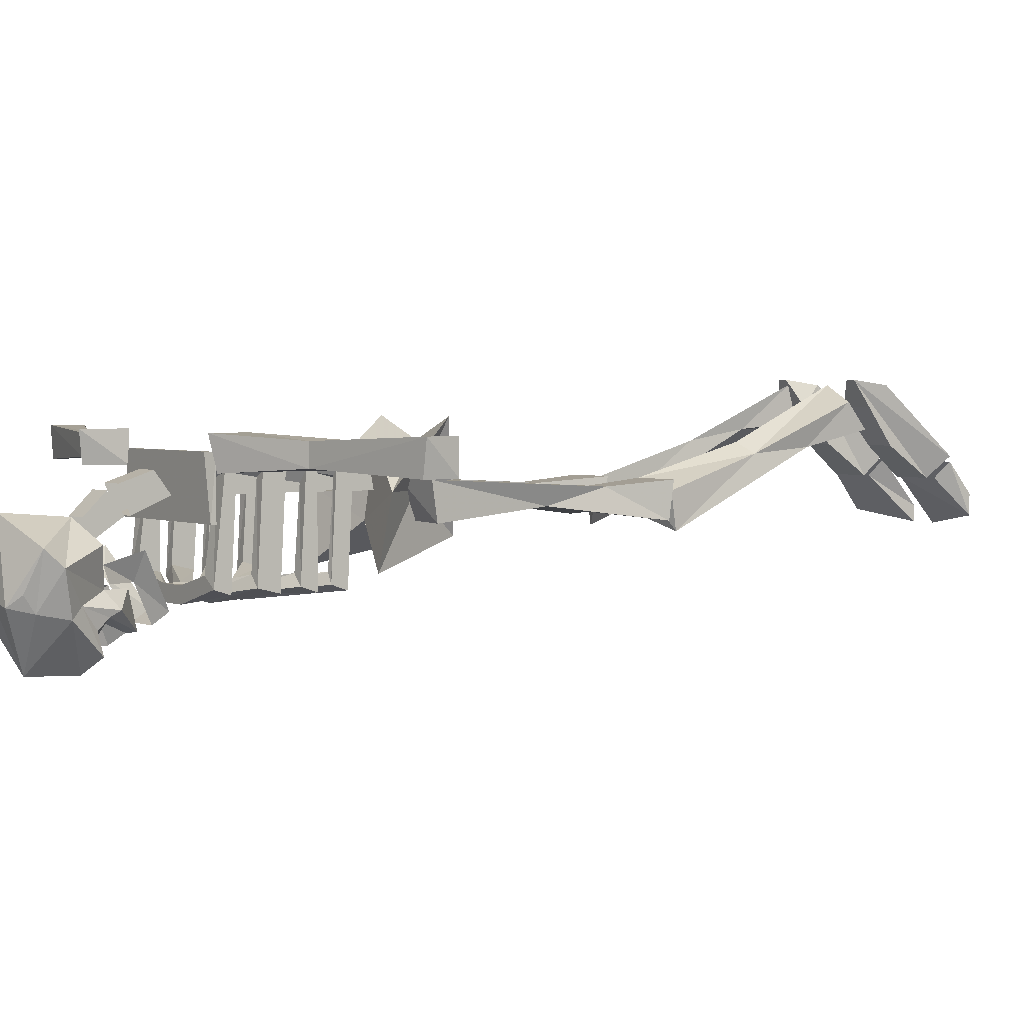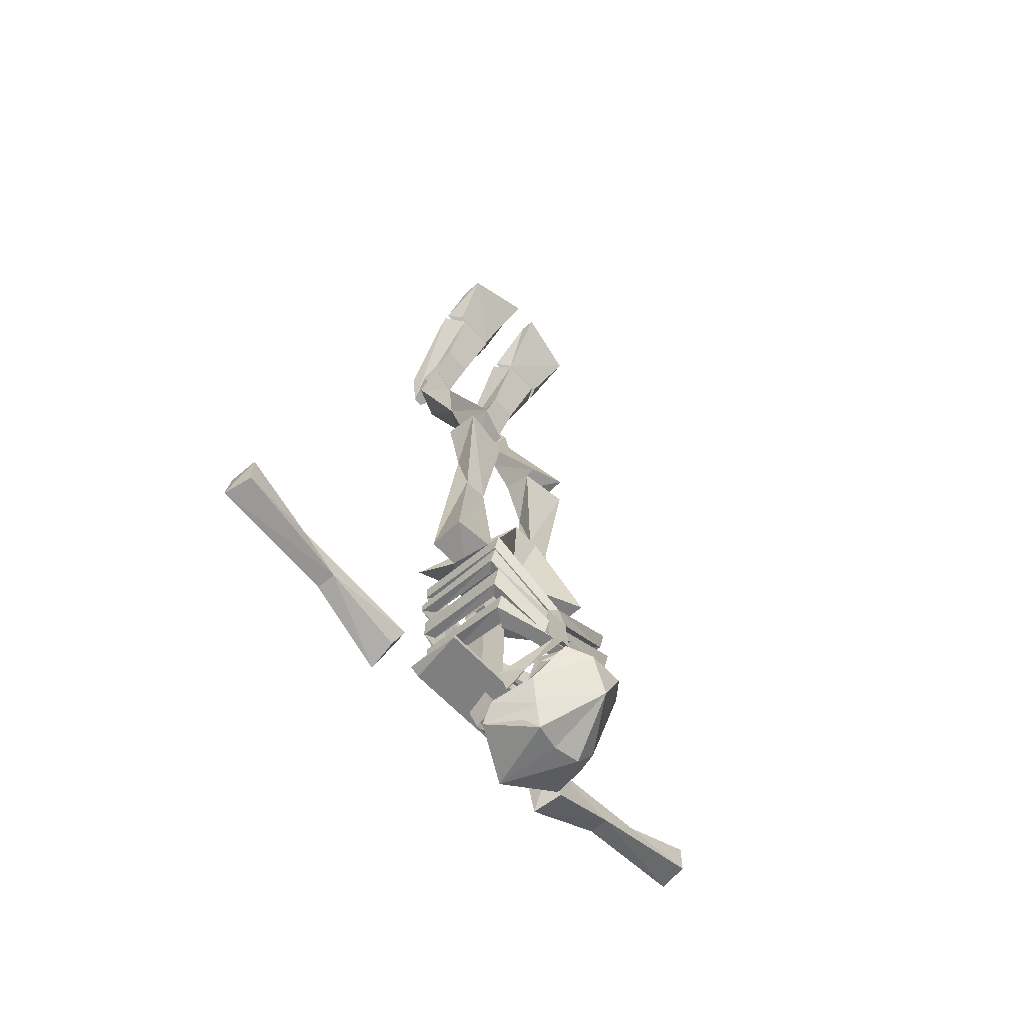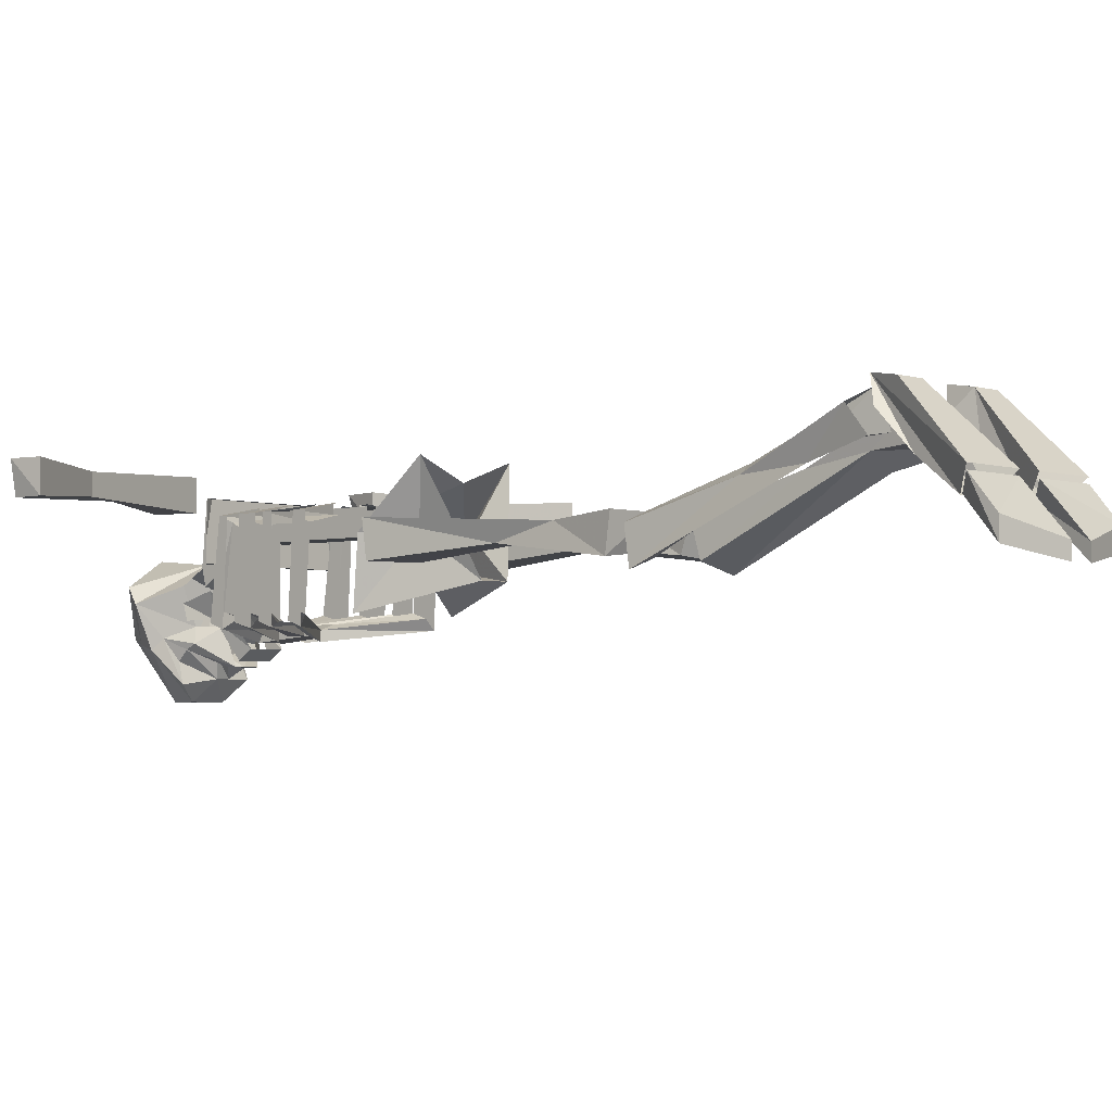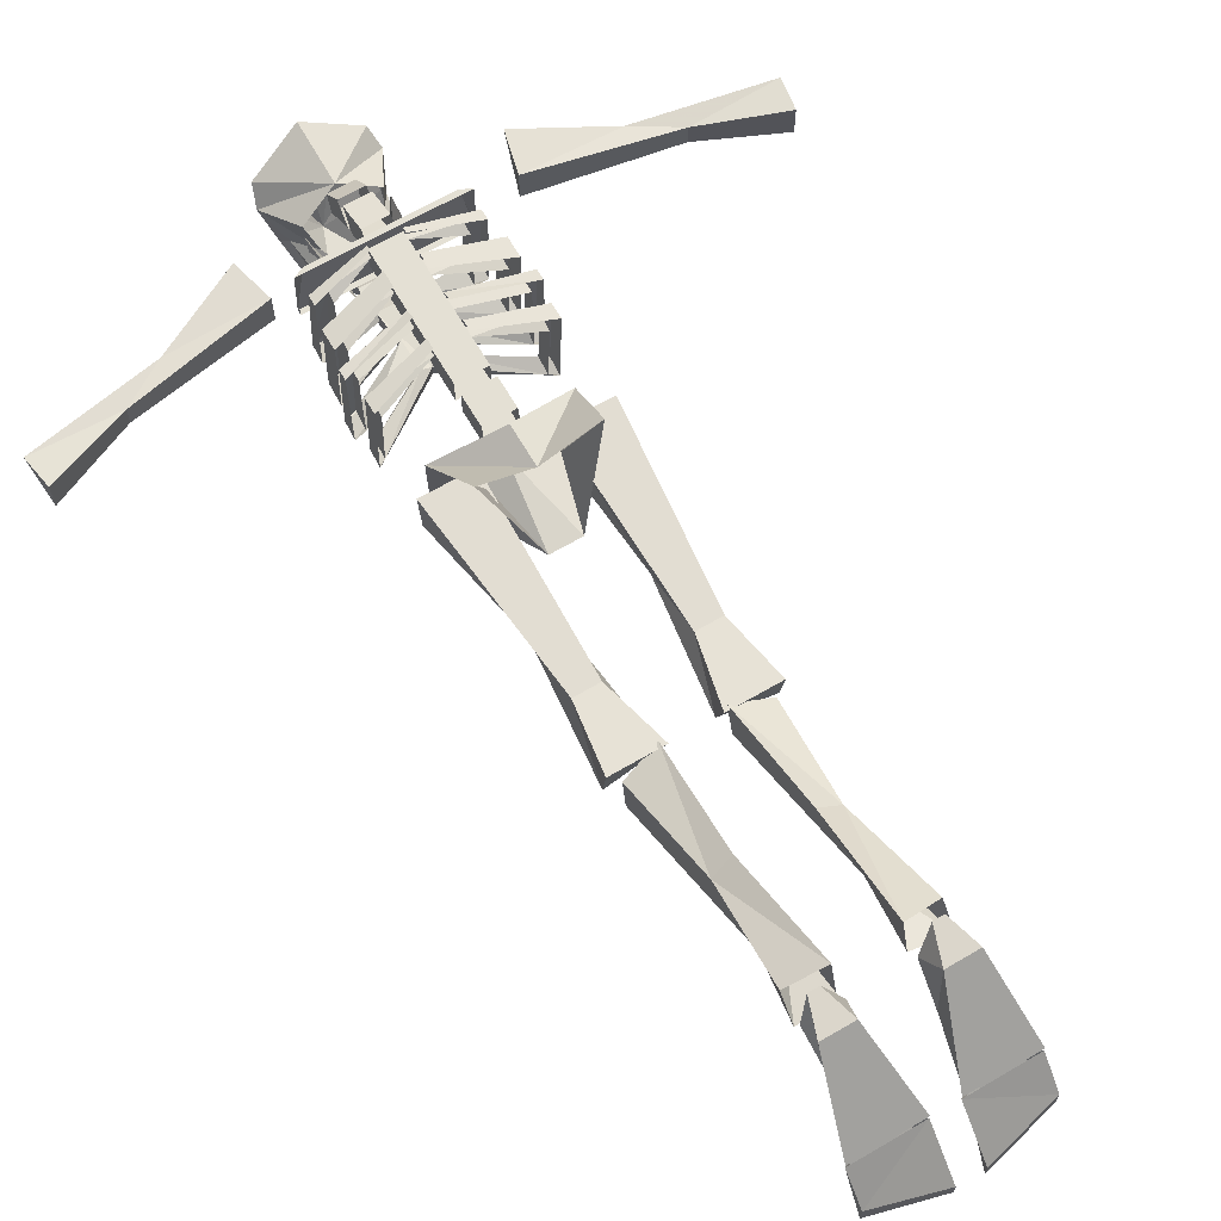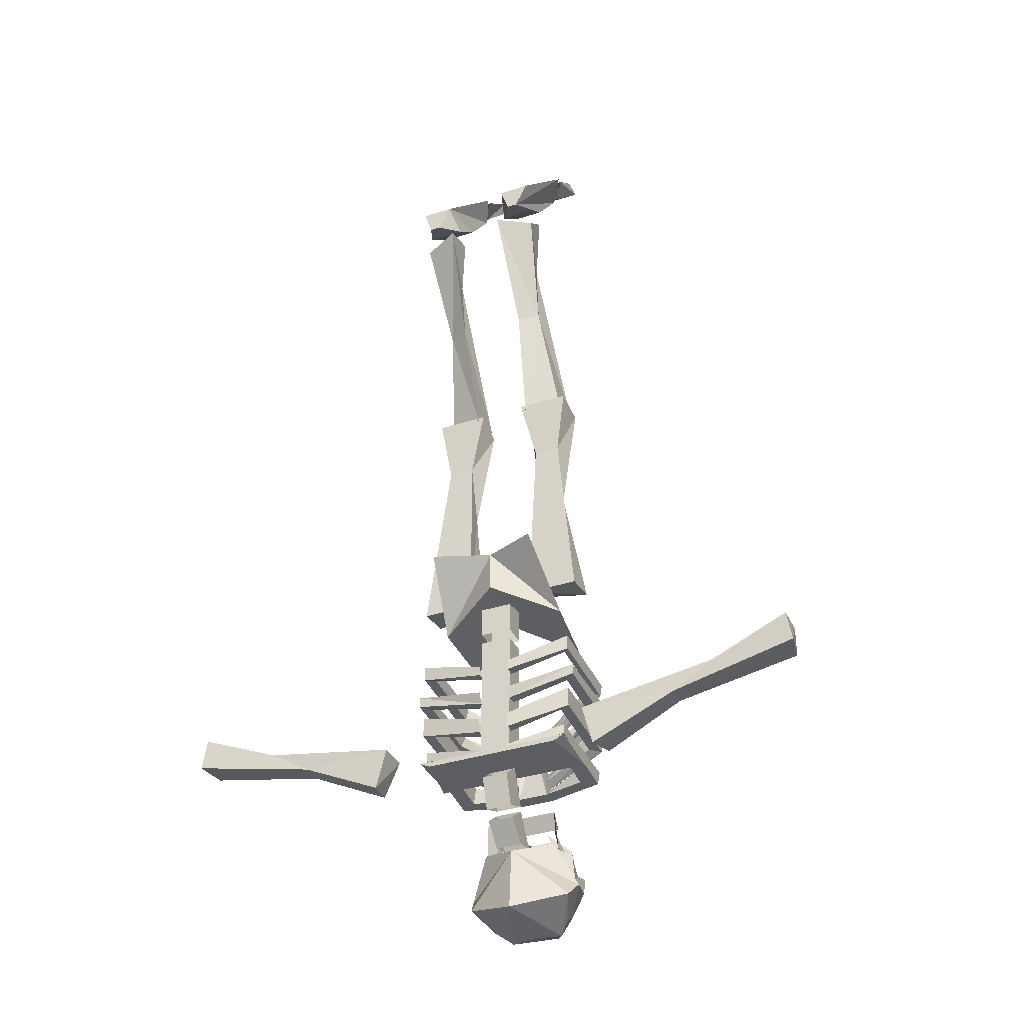
<metadata>
{"format":"obj","ext":"obj","renderer":"f3d","projection":"perspective","resolution":1024,"background":"white","views":[{"elev":2.8,"azim":55.9,"up":"+Z"},{"elev":-59.9,"azim":132.0,"up":"+Y"},{"elev":-3.3,"azim":131.6,"up":"+Z"},{"elev":66.0,"azim":149.6,"up":"+Z"},{"elev":-36.2,"azim":23.0,"up":"+Y"}]}
</metadata>
<code>
o object/goal/base
v 7 -110 -8
v 4 -87 -10
v 14 -86 -11
v 12 -110 -8
v 16 -134 -10
v 6 -132 -10
v 6 -135 -3
v 7 -98 -5
v 4 -85 -4
v 14 -85 -4
v 12 -98 -5
v 16 -135 -3
v 5 -41 5
v 6 -53 4
v 5 -43 12
v 6 -65 2
v 10 -64 0
v 12 -44 9
v 10 -52 1
v 12 -40 4
v 12 -83 -13
v 12 -84 -6
v 5 -86 -4
v 5 -84 -11
v -15 -86 -11
v -5 -87 -10
v -8 -110 -8
v -13 -110 -8
v -13 -98 -5
v -15 -85 -4
v -5 -85 -4
v -8 -98 -5
v -7 -135 -3
v -7 -132 -10
v -17 -134 -10
v -17 -135 -3
v -6 -43 12
v -7 -53 4
v -6 -41 5
v -13 -40 4
v -11 -52 1
v -13 -44 9
v -11 -64 0
v -7 -65 2
v -6 -84 -11
v -13 -83 -13
v -13 -84 -6
v -6 -86 -4
v 3 -147 -5
v 3 -147 0
v 3 -173 0
v 3 -173 -5
v -3 -147 -5
v -3 -173 -5
v -3 -147 0
v -3 -173 0
v 2 -162 -21
v 3 -173 -22
v -3 -173 -22
v -3 -162 -21
v 0 -161 -22
v 15 -153 -19
v 14 -153 -17
v 2 -161 -19
v 3 -173 -19
v -3 -173 -19
v -3 -161 -19
v -14 -153 -17
v -16 -153 -19
v -16 -150 -20
v 0 -161 -20
v 15 -150 -20
v 15 -152 -1
v 14 -152 -2
v 14 -149 -3
v 14 -150 -18
v -14 -150 -18
v -14 -149 -3
v -14 -152 -2
v -16 -152 -1
v -16 -149 -1
v -3 -155 1
v -3 -153 1
v 13 -161 -3
v 13 -162 -18
v 13 -166 -17
v 13 -165 -2
v 3 -165 -1
v 3 -168 -1
v 15 -165 -1
v 3 -168 1
v 15 -161 -1
v 3 -165 1
v 15 -166 -19
v 15 -162 -20
v 3 -168 -20
v 3 -170 -19
v 3 -171 -21
v 3 -168 -22
v 11 -169 -3
v 11 -169 -18
v 11 -173 -17
v 11 -171 -2
v 3 -172 -1
v 3 -173 -1
v 14 -171 -1
v 3 -173 1
v 14 -169 -1
v 3 -172 1
v 14 -173 -19
v 14 -170 -20
v 3 -172 -20
v 3 -173 -21
v 3 -153 -1
v 3 -155 -1
v 3 -155 1
v 15 -149 -1
v 3 -153 1
v 14 -156 -3
v 14 -156 -19
v 14 -159 -17
v 14 -158 -3
v 3 -159 -2
v 3 -161 -2
v 16 -158 -1
v 3 -161 0
v 16 -156 -1
v 3 -159 1
v 16 -159 -19
v 16 -156 -20
v 2 -163 -19
v 2 -167 -19
v 2 -167 -21
v 2 -163 -21
v -14 -166 -17
v -14 -162 -18
v -14 -161 -3
v -14 -165 -2
v -16 -166 -19
v -3 -171 -21
v -3 -170 -19
v -3 -168 -20
v -16 -162 -20
v -3 -168 -22
v -16 -165 -1
v -16 -161 -1
v -3 -168 1
v -3 -165 1
v -3 -168 -1
v -3 -165 -1
v -12 -173 -17
v -12 -169 -18
v -12 -169 -3
v -12 -171 -2
v -15 -173 -19
v -3 -173 -21
v -3 -172 -20
v -15 -170 -20
v -15 -171 -1
v -15 -169 -1
v -3 -173 1
v -3 -172 1
v -3 -173 -1
v -3 -172 -1
v -3 -153 -1
v -3 -155 -1
v -15 -159 -17
v -15 -156 -19
v -15 -156 -3
v -15 -158 -3
v -17 -159 -19
v -3 -167 -21
v -3 -167 -19
v -3 -164 -20
v -17 -156 -20
v -3 -164 -21
v -17 -158 -1
v -17 -156 -1
v -3 -161 0
v -3 -159 1
v -3 -161 -2
v -3 -159 -2
v 15 -173 -9
v 15 -174 -9
v -15 -174 -9
v -15 -173 -9
v -13 -174 2
v -15 -173 2
v 13 -174 2
v 15 -173 2
v 3 -139 0
v -3 -139 0
v -3 -145 0
v 3 -145 0
v 3 -138 -5
v 3 -145 -5
v -3 -138 -5
v -3 -145 -5
v -13 -140 -5
v -11 -128 7
v -6 -132 -5
v -12 -142 -18
v 0 -138 -10
v 0 -136 3
v 0 -128 3
v -4 -122 -13
v 2 -122 -13
v 11 -142 -18
v 12 -140 -5
v 10 -128 7
v 6 -132 -5
v 5 -33 1
v 4 -25 -5
v 12 -25 -5
v 11 -33 1
v 5 -39 8
v 6 -35 12
v 2 -22 -1
v 12 -35 12
v 15 -22 -1
v 10 -41 13
v 12 -39 8
v 8 -41 13
v 4 -24 -5
v 15 -17 -12
v 13 -24 -5
v 15 -22 -2
v 15 -17 -8
v 2 -22 -2
v 2 -14 -11
v 2 -14 -14
v -5 -24 -5
v -3 -14 -14
v -3 -14 -11
v -3 -22 -2
v -16 -17 -8
v -16 -22 -2
v -16 -17 -12
v -14 -24 -5
v -6 -33 1
v -5 -25 -5
v -7 -35 12
v -6 -39 8
v -12 -33 1
v -13 -25 -5
v -3 -22 -1
v -13 -35 12
v -11 -41 13
v -9 -41 13
v -13 -39 8
v -16 -22 -1
v 9 -194 -23
v 11 -196 -15
v 7 -199 -22
v 0 -198 -32
v 3 -190 -32
v 7 -188 -29
v 8 -192 -21
v 5 -187 -19
v 7 -188 -12
v 0 -190 -8
v 10 -199 -12
v 7 -201 -19
v 5 -203 -21
v 0 -203 -20
v -5 -203 -21
v -8 -199 -22
v -9 -194 -23
v -4 -190 -32
v 0 -187 -28
v 7 -189 -25
v 7 -187 -23
v 7 -185 -22
v 3 -182 -19
v 2 -180 -26
v 2 -182 -26
v -3 -180 -26
v -2 -182 -26
v -7 -187 -23
v -8 -185 -22
v -4 -182 -19
v -6 -187 -19
v -9 -192 -21
v -11 -196 -15
v -7 -188 -12
v -10 -199 -12
v 0 -202 -7
v 5 -182 -18
v 3 -178 -25
v 3 -175 -23
v 7 -181 -13
v 7 -188 -15
v 7 -187 -18
v -4 -175 -23
v -5 -182 -18
v -7 -181 -13
v -8 -188 -15
v -7 -187 -18
v -4 -178 -25
v 1 -186 -24
v 0 -184 -28
v -1 -186 -24
v -7 -189 -25
v -8 -188 -28
v -8 -201 -19
v -21 -170 -1
v -24 -177 -1
v -39 -170 0
v -47 -165 0
v -47 -165 4
v -21 -170 5
v -23 -178 5
v -39 -170 4
v -63 -165 5
v -62 -165 -1
v -62 -159 -1
v -62 -159 5
v 38 -170 0
v 23 -177 -1
v 20 -170 -1
v 46 -165 0
v 61 -165 -1
v 62 -165 5
v 38 -170 4
v 22 -178 5
v 20 -170 5
v 46 -165 4
v 61 -159 -1
v 61 -159 5
v 2 -182 -8
v 2 -185 -4
v 2 -189 -8
v 2 -188 -12
v -3 -182 -8
v -3 -188 -12
v -3 -185 -4
v -3 -189 -8
v 2 -174 -5
v 2 -177 -1
v 2 -183 -3
v 2 -181 -8
v -3 -174 -5
v -3 -181 -8
v -3 -177 -1
v -3 -183 -3
f 1 2 3
f 1 3 4
f 1 4 5
f 1 5 6
f 1 6 7
f 1 7 8
f 1 8 2
f 2 8 9
f 2 9 3
f 3 9 10
f 3 10 11
f 3 11 4
f 4 11 12
f 4 12 5
f 5 12 7
f 5 7 6
f 8 11 9
f 9 11 10
f 7 11 8
f 11 7 12
f 13 14 15
f 15 14 16
f 15 16 17
f 15 17 18
f 18 17 19
f 18 19 20
f 20 19 14
f 20 14 13
f 21 14 19
f 21 19 17
f 21 17 22
f 21 22 23
f 21 23 24
f 21 24 14
f 14 24 16
f 16 24 23
f 16 23 17
f 17 23 22
f 25 26 27
f 25 27 28
f 25 28 29
f 25 29 30
f 25 30 31
f 25 31 26
f 26 31 32
f 26 32 27
f 27 32 33
f 27 33 34
f 27 34 35
f 27 35 28
f 28 35 36
f 28 36 29
f 29 36 33
f 29 33 32
f 29 32 31
f 29 31 30
f 35 34 33
f 35 33 36
f 37 38 39
f 39 38 40
f 40 38 41
f 40 41 42
f 42 41 43
f 42 43 37
f 37 43 44
f 37 44 38
f 38 44 45
f 38 45 46
f 38 46 41
f 41 46 43
f 43 46 47
f 43 47 48
f 43 48 44
f 44 48 45
f 45 48 46
f 46 48 47
f 49 50 51
f 49 51 52
f 49 52 53
f 53 52 54
f 53 54 55
f 55 54 56
f 55 56 50
f 50 56 51
f 57 58 59
f 57 59 60
f 57 60 61
f 57 61 62
f 57 62 63
f 57 63 64
f 57 64 58
f 58 64 65
f 58 65 59
f 59 65 66
f 59 66 60
f 60 66 67
f 60 67 68
f 60 68 69
f 60 69 61
f 61 69 70
f 61 70 71
f 61 71 72
f 61 72 62
f 62 72 73
f 62 73 74
f 62 74 63
f 63 74 75
f 63 75 76
f 63 76 64
f 64 76 71
f 64 71 65
f 65 71 66
f 66 71 67
f 67 71 77
f 67 77 68
f 68 77 78
f 68 78 79
f 68 79 69
f 69 79 80
f 69 80 70
f 70 80 81
f 81 80 82
f 81 82 83
f 84 85 86
f 84 86 87
f 84 87 88
f 88 87 89
f 89 87 90
f 89 90 91
f 91 90 92
f 91 92 93
f 87 86 94
f 87 94 90
f 90 94 95
f 90 95 92
f 85 96 97
f 85 97 86
f 86 97 98
f 86 98 94
f 94 98 99
f 94 99 95
f 95 99 96
f 95 96 85
f 100 101 102
f 100 102 103
f 100 103 104
f 104 103 105
f 105 103 106
f 105 106 107
f 107 106 108
f 107 108 109
f 103 102 110
f 103 110 106
f 106 110 111
f 106 111 108
f 101 112 65
f 101 65 102
f 102 65 113
f 102 113 110
f 110 113 58
f 110 58 111
f 111 58 112
f 111 112 101
f 76 72 71
f 114 75 74
f 114 74 115
f 115 74 73
f 115 73 116
f 116 73 117
f 116 117 118
f 117 73 72
f 119 120 121
f 119 121 122
f 119 122 123
f 123 122 124
f 124 122 125
f 124 125 126
f 126 125 127
f 126 127 128
f 122 121 129
f 122 129 125
f 125 129 130
f 125 130 127
f 120 131 132
f 120 132 121
f 121 132 133
f 121 133 129
f 129 133 134
f 129 134 130
f 130 134 131
f 130 131 120
f 135 136 137
f 135 137 138
f 135 138 139
f 135 139 140
f 135 140 141
f 135 141 136
f 136 141 142
f 136 142 143
f 143 142 144
f 143 144 139
f 143 139 145
f 143 145 146
f 146 145 147
f 146 147 148
f 139 138 145
f 145 138 149
f 145 149 147
f 138 137 150
f 138 150 149
f 144 140 139
f 151 152 153
f 151 153 154
f 151 154 155
f 151 155 156
f 151 156 66
f 151 66 152
f 152 66 157
f 152 157 158
f 158 157 59
f 158 59 155
f 158 155 159
f 158 159 160
f 160 159 161
f 160 161 162
f 155 154 159
f 159 154 163
f 159 163 161
f 154 153 164
f 154 164 163
f 59 156 155
f 71 70 77
f 79 78 165
f 79 165 166
f 79 166 80
f 80 166 82
f 167 168 169
f 167 169 170
f 167 170 171
f 167 171 172
f 167 172 173
f 167 173 168
f 168 173 174
f 168 174 175
f 175 174 176
f 175 176 171
f 175 171 177
f 175 177 178
f 178 177 179
f 178 179 180
f 171 170 177
f 177 170 181
f 177 181 179
f 170 169 182
f 170 182 181
f 176 172 171
f 183 184 185
f 183 185 186
f 186 185 187
f 186 187 188
f 188 187 189
f 188 189 190
f 190 189 184
f 190 184 183
f 184 189 187
f 184 187 185
f 191 192 193
f 191 193 194
f 191 194 195
f 195 194 196
f 195 196 197
f 197 196 198
f 197 198 192
f 192 198 193
f 199 200 201
f 199 201 202
f 199 202 203
f 199 203 204
f 199 204 205
f 199 205 200
f 206 203 202
f 206 202 201
f 206 201 200
f 207 203 206
f 203 207 208
f 203 208 209
f 203 209 204
f 204 209 205
f 205 209 210
f 210 209 211
f 210 211 207
f 207 211 208
f 208 211 209
f 212 213 214
f 212 214 215
f 212 215 216
f 212 216 217
f 212 217 213
f 213 217 218
f 218 217 219
f 218 219 220
f 220 219 221
f 220 221 214
f 214 221 215
f 215 221 222
f 215 222 216
f 216 222 223
f 216 223 217
f 217 223 221
f 217 221 219
f 224 225 226
f 226 225 227
f 227 225 228
f 227 228 229
f 229 228 230
f 229 230 224
f 224 230 231
f 224 231 225
f 225 231 228
f 228 231 230
f 232 233 234
f 232 234 235
f 235 234 236
f 235 236 237
f 237 236 238
f 237 238 239
f 239 238 232
f 232 238 233
f 233 238 236
f 233 236 234
f 240 241 242
f 240 242 243
f 240 243 244
f 240 244 245
f 240 245 241
f 241 246 242
f 242 246 247
f 242 247 248
f 242 248 249
f 242 249 243
f 243 249 250
f 243 250 244
f 244 250 248
f 244 248 245
f 245 248 251
f 251 248 247
f 251 247 246
f 223 222 221
f 248 250 249
f 252 253 254
f 252 254 255
f 252 255 256
f 252 256 257
f 252 257 258
f 252 258 253
f 253 258 259
f 253 259 260
f 253 260 261
f 253 261 262
f 253 262 254
f 254 262 263
f 254 263 264
f 254 264 255
f 255 264 265
f 255 265 266
f 255 266 267
f 255 267 268
f 255 268 269
f 255 269 256
f 256 269 270
f 256 270 257
f 257 270 271
f 257 271 258
f 258 271 272
f 258 272 273
f 258 273 259
f 259 273 274
f 274 273 275
f 275 273 272
f 275 272 276
f 275 276 277
f 277 276 278
f 277 278 279
f 277 279 280
f 277 280 281
f 281 280 282
f 282 280 283
f 282 283 284
f 282 284 285
f 285 284 261
f 261 284 286
f 261 286 287
f 261 287 262
f 262 287 264
f 262 264 263
f 288 289 290
f 288 290 291
f 288 291 292
f 288 292 293
f 294 295 296
f 296 295 297
f 297 295 298
f 295 294 299
f 299 294 290
f 299 290 289
f 272 300 276
f 276 300 301
f 276 301 278
f 278 301 302
f 278 302 279
f 279 302 270
f 279 270 303
f 279 303 283
f 279 283 280
f 270 301 300
f 270 300 272
f 270 272 271
f 301 300 270
f 301 270 302
f 270 269 304
f 270 304 303
f 303 304 283
f 283 304 268
f 283 268 284
f 284 268 267
f 284 267 286
f 286 267 305
f 286 305 266
f 286 266 287
f 287 266 265
f 287 265 264
f 269 268 304
f 270 302 301
f 267 266 305
f 306 307 308
f 306 308 309
f 306 309 310
f 306 310 311
f 306 311 312
f 306 312 307
f 307 312 308
f 308 312 313
f 308 313 314
f 308 314 315
f 308 315 309
f 309 315 316
f 309 316 310
f 310 316 317
f 310 317 314
f 310 314 313
f 310 313 311
f 311 313 312
f 316 315 314
f 316 314 317
f 318 319 320
f 318 320 321
f 318 321 322
f 318 322 323
f 318 323 324
f 318 324 325
f 318 325 319
f 319 325 320
f 320 325 326
f 320 326 327
f 320 327 321
f 321 327 328
f 321 328 322
f 322 328 323
f 323 328 329
f 323 329 327
f 323 327 324
f 324 327 326
f 324 326 325
f 327 329 328
f 330 331 332
f 330 332 333
f 330 333 334
f 334 333 335
f 334 335 336
f 336 335 337
f 336 337 331
f 331 337 332
f 338 339 340
f 338 340 341
f 338 341 342
f 342 341 343
f 342 343 344
f 344 343 345
f 344 345 339
f 339 345 340

</code>
